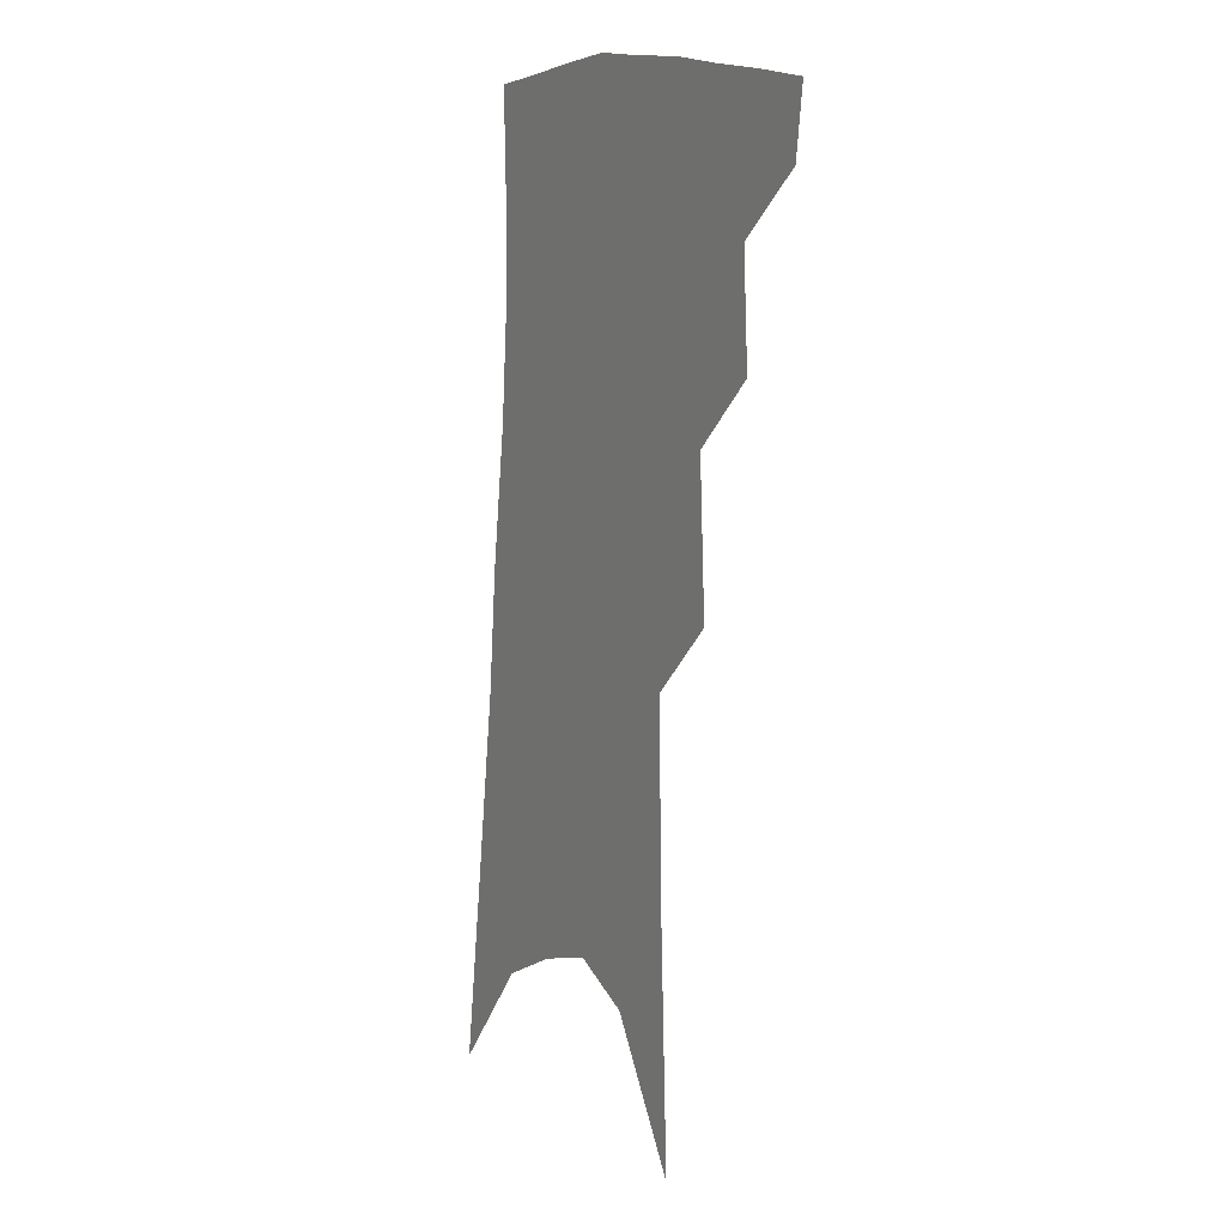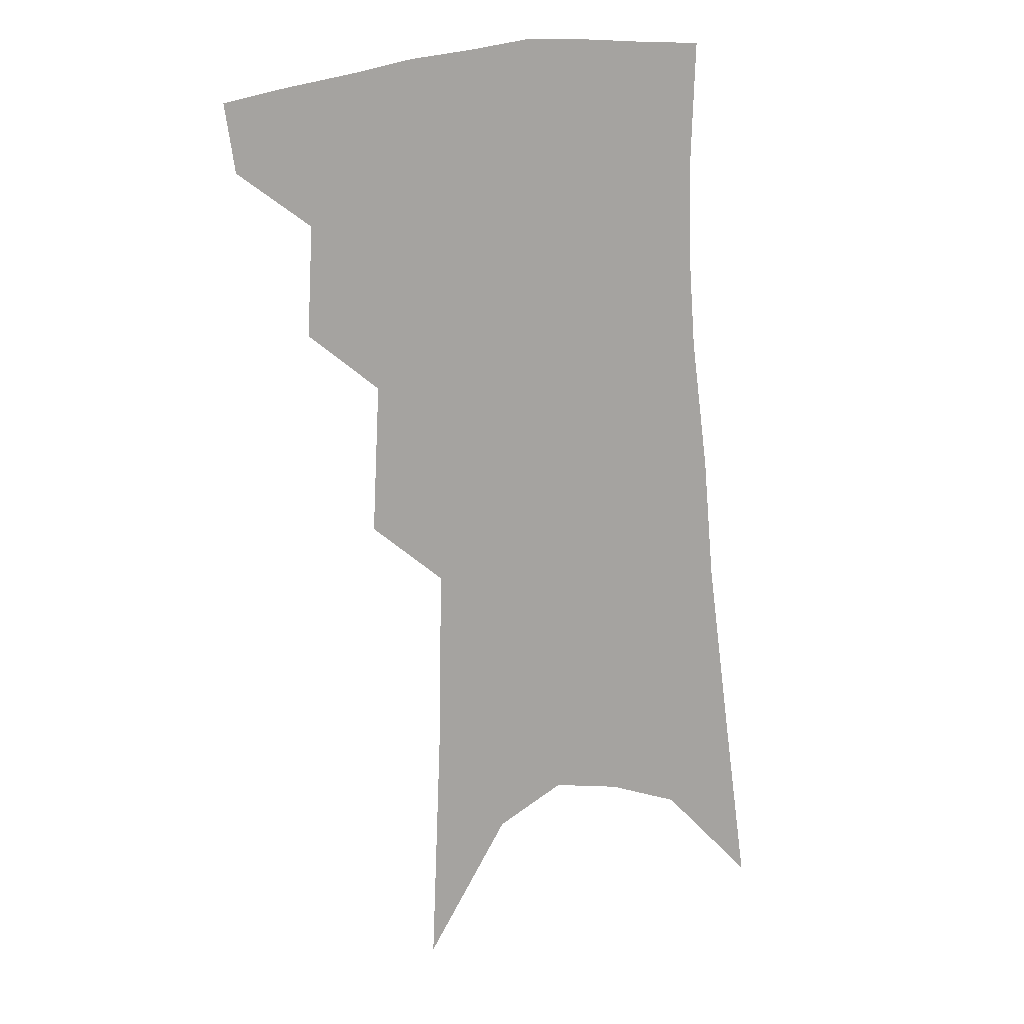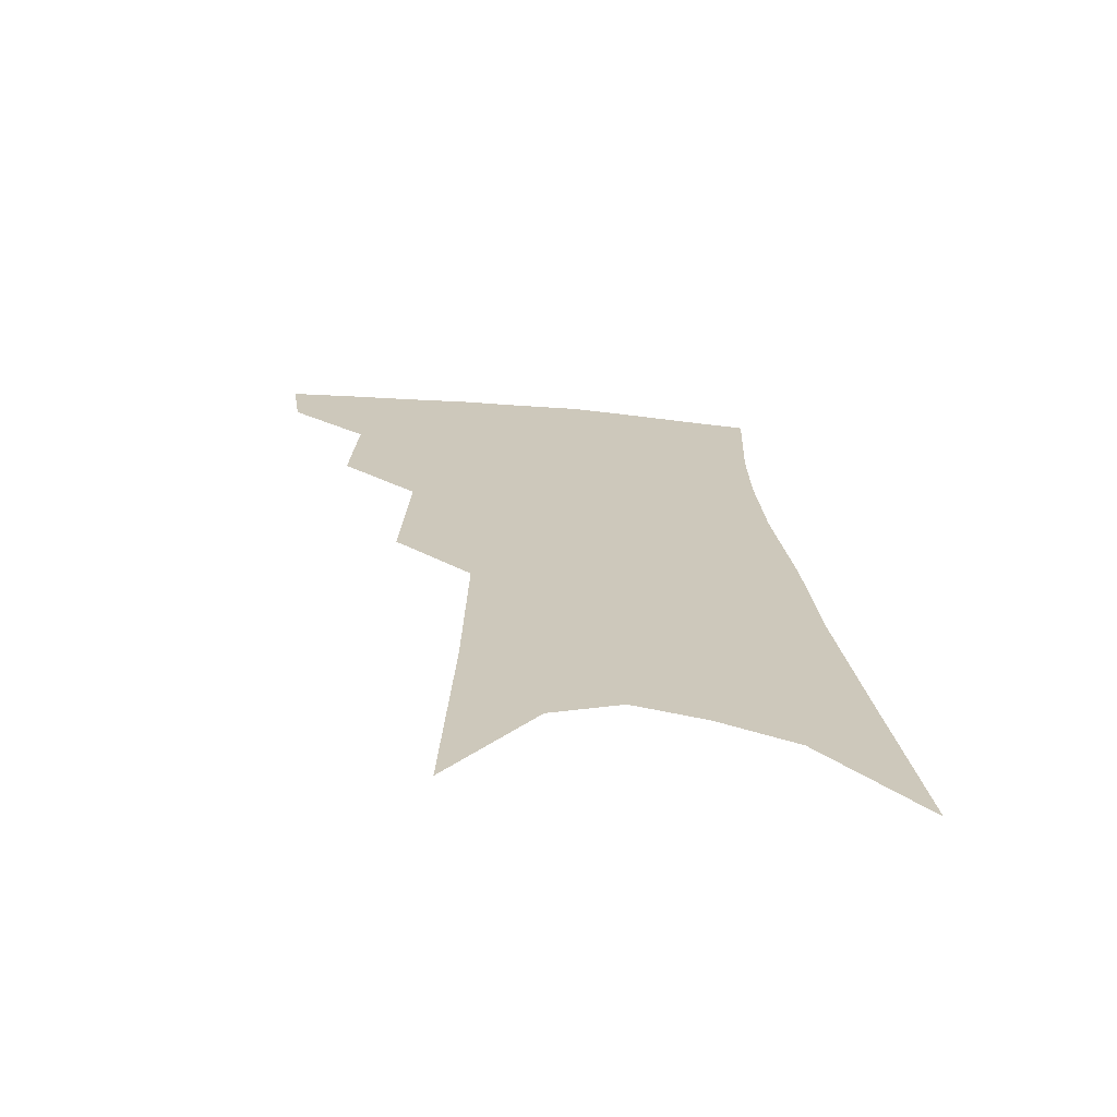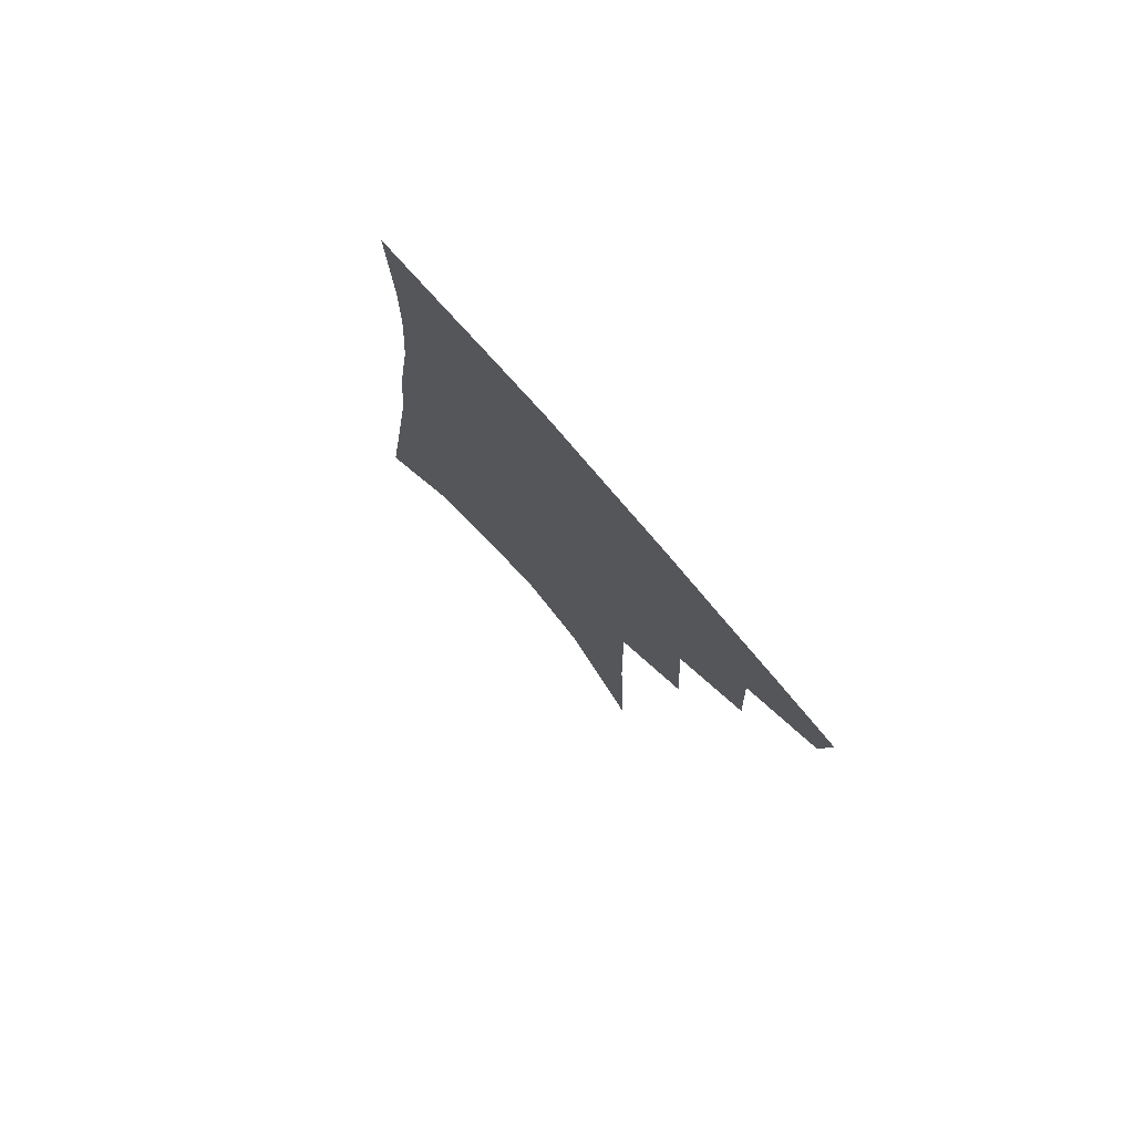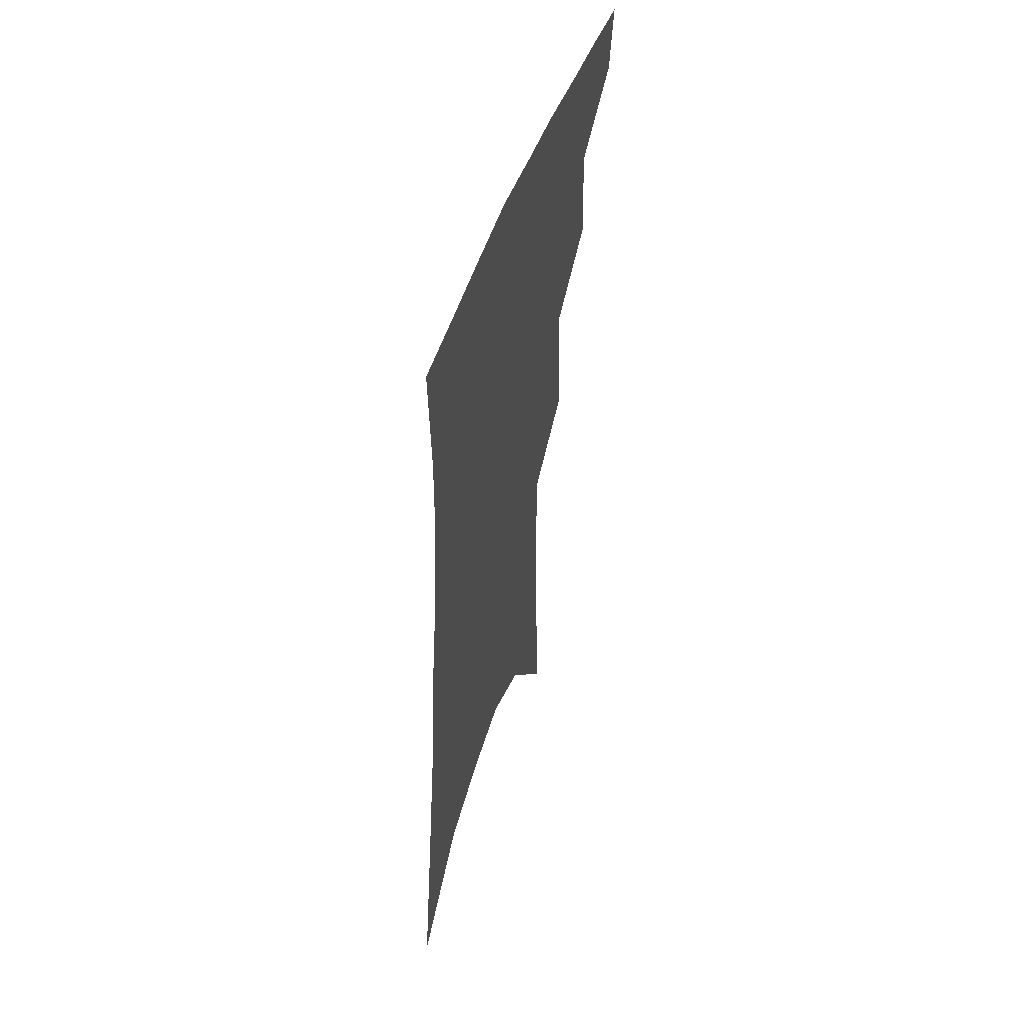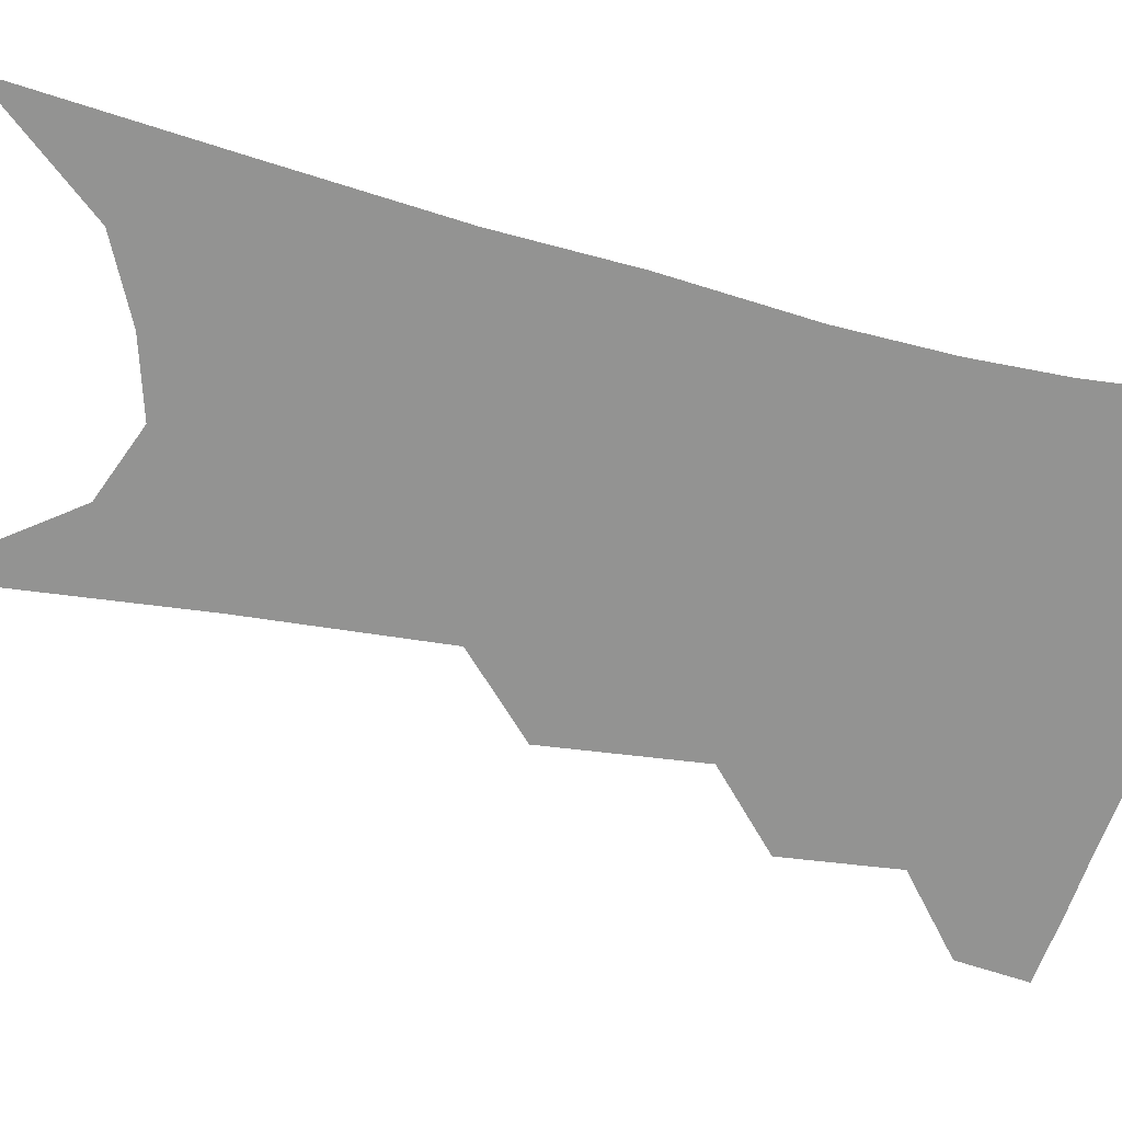
<metadata>
{"format":"obj","ext":"obj","renderer":"f3d","projection":"perspective","resolution":1024,"background":"white","views":[{"elev":5.8,"azim":-118.6,"up":"+Y"},{"elev":15.9,"azim":-26.4,"up":"+Y"},{"elev":-68.8,"azim":-6.1,"up":"+Y"},{"elev":78.7,"azim":-131.7,"up":"+Y"},{"elev":54.9,"azim":109.1,"up":"+Y"},{"elev":-66.6,"azim":80.3,"up":"+Z"}]}
</metadata>
<code>
v 494.3 348 0
v 491.1 368.9 0
v 516.1 296.5 0
v 517.9 330.6 0
v 515.1 352.1 0
v 511.3 372.8 0
v 536.8 231.2 0
v 539.2 277.6 0
v 539.6 310.6 0
v 538.4 335.3 0
v 535.4 355.6 0
v 531.8 376.1 0
v 556.2 76.12 0
v 559.4 152.6 0
v 560.4 211.1 0
v 559.3 249.8 0
v 560 288.4 0
v 560.1 317.4 0
v 558.5 338.9 0
v 555.7 358.9 0
v 552.1 380 0
v 583 118.1 0
v 582.1 177.4 0
v 580.7 223.6 0
v 579.7 261.8 0
v 579.4 294.5 0
v 579.4 321.5 0
v 578.3 341.6 0
v 576.8 361 0
v 572.9 382.3 0
v 605 128.6 0
v 602.3 179.1 0
v 599.8 230.5 0
v 598.6 267.5 0
v 598 297.8 0
v 597.8 322.7 0
v 597.6 343.6 0
v 596.6 362.8 0
v 593 385.1 0
v 627.5 123.6 0
v 622.5 182.9 0
v 618.8 231.3 0
v 617.1 267.2 0
v 616.1 298.3 0
v 615.9 323.4 0
v 616.2 344.1 0
v 616.6 363.6 0
v 614.4 384.3 0
v 651.4 113.9 0
v 644.4 173.9 0
v 639.5 222.3 0
v 637.1 258.8 0
v 635 292.9 0
v 633.9 321.9 0
v 634.6 344.3 0
v 635.5 364 0
v 635.4 383 0
v 682.4 80.46 0
v 673.3 144.4 0
v 665.7 198.5 0
v 662 238.5 0
v 656.1 281.5 0
v 653.6 314 0
v 653 341.3 0
v 653.8 363.5 0
v 654.5 382.2 0
v 721 391 0
f 4 5 1
f 1 5 2
f 5 6 2
f 8 9 3
f 3 9 4
f 9 10 4
f 4 10 5
f 10 11 5
f 5 11 6
f 11 12 6
f 15 16 7
f 7 16 8
f 16 17 8
f 8 17 9
f 17 18 9
f 9 18 10
f 18 19 10
f 10 19 11
f 19 20 11
f 11 20 12
f 20 21 12
f 13 22 14
f 22 23 14
f 14 23 15
f 23 24 15
f 15 24 16
f 24 25 16
f 16 25 17
f 25 26 17
f 17 26 18
f 26 27 18
f 18 27 19
f 27 28 19
f 19 28 20
f 28 29 20
f 20 29 21
f 29 30 21
f 22 31 23
f 31 32 23
f 23 32 24
f 32 33 24
f 24 33 25
f 33 34 25
f 25 34 26
f 34 35 26
f 26 35 27
f 35 36 27
f 27 36 28
f 36 37 28
f 28 37 29
f 37 38 29
f 29 38 30
f 38 39 30
f 31 40 32
f 40 41 32
f 32 41 33
f 41 42 33
f 33 42 34
f 42 43 34
f 34 43 35
f 43 44 35
f 35 44 36
f 44 45 36
f 36 45 37
f 45 46 37
f 37 46 38
f 46 47 38
f 38 47 39
f 47 48 39
f 40 49 41
f 49 50 41
f 41 50 42
f 50 51 42
f 42 51 43
f 51 52 43
f 43 52 44
f 52 53 44
f 44 53 45
f 53 54 45
f 45 54 46
f 54 55 46
f 46 55 47
f 55 56 47
f 47 56 48
f 56 57 48
f 49 58 50
f 58 59 50
f 50 59 51
f 59 60 51
f 51 60 52
f 60 61 52
f 52 61 53
f 61 62 53
f 53 62 54
f 62 63 54
f 54 63 55
f 63 64 55
f 55 64 56
f 64 65 56
f 56 65 57
f 65 66 57

</code>
